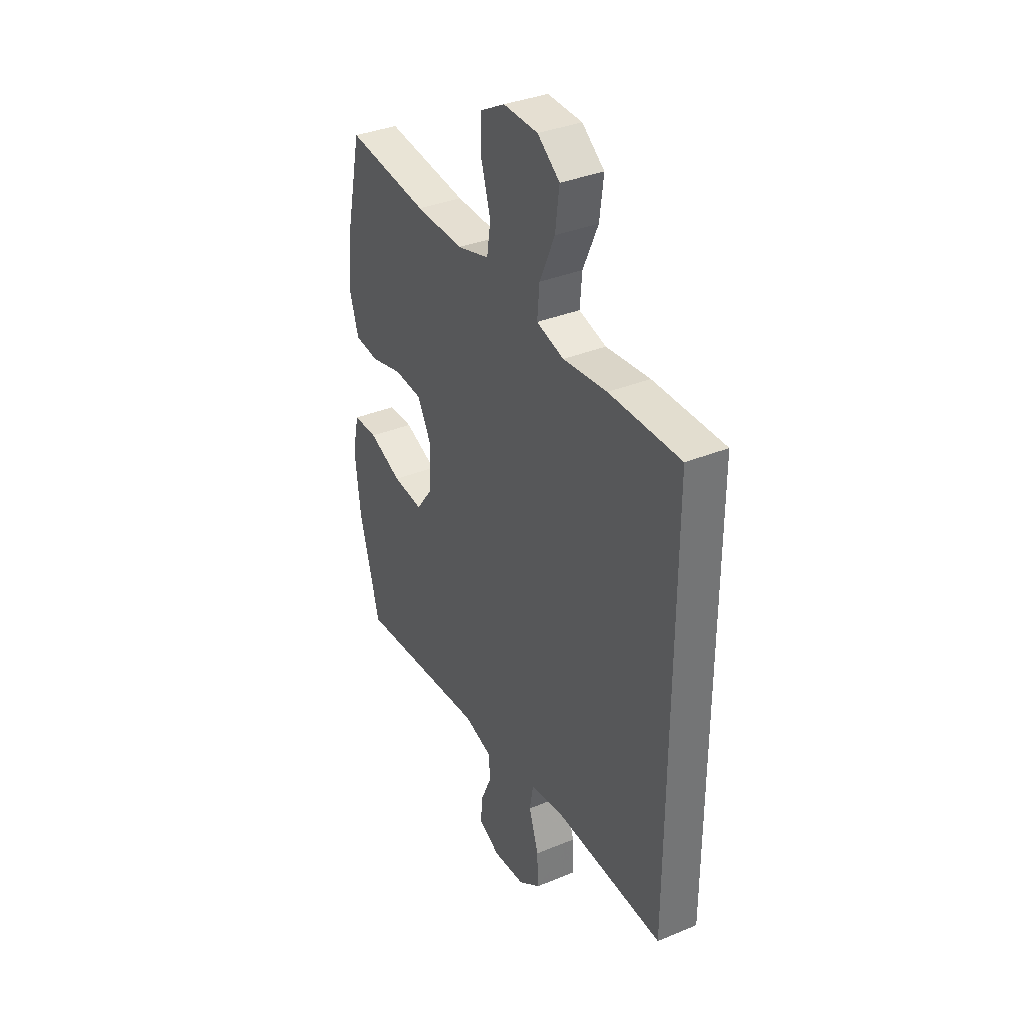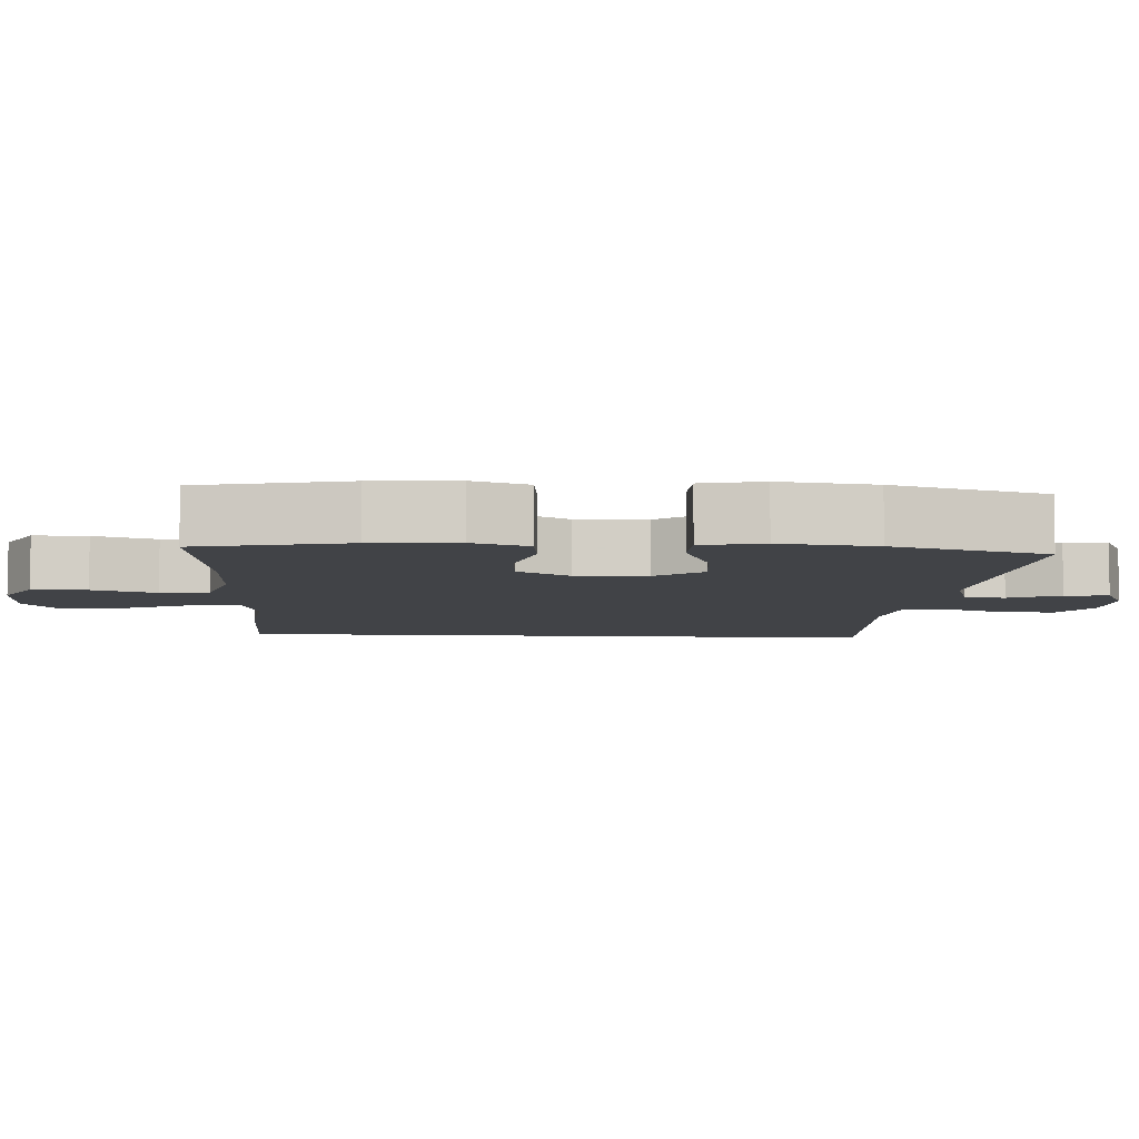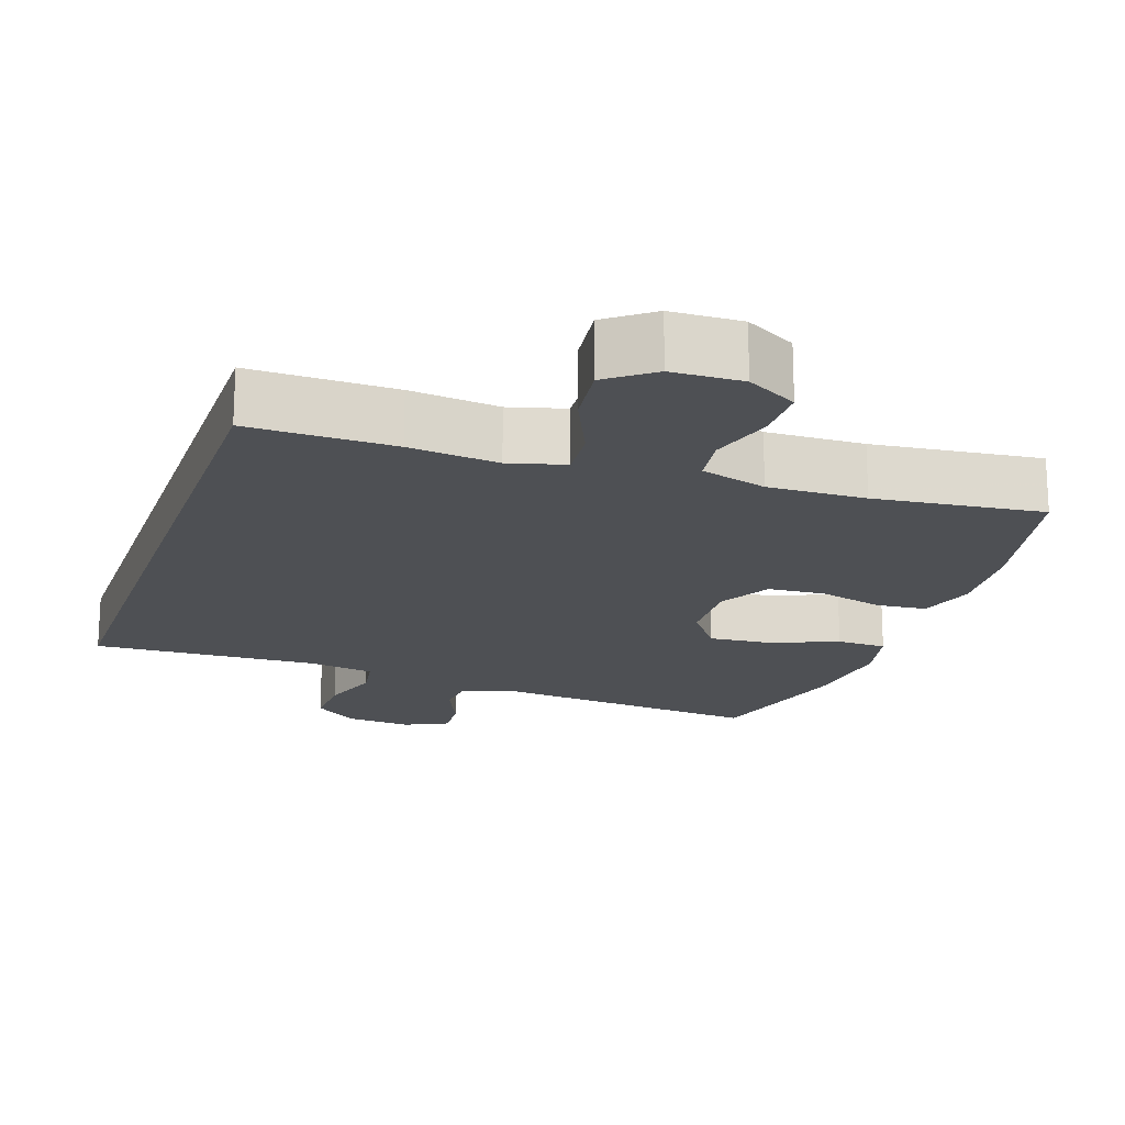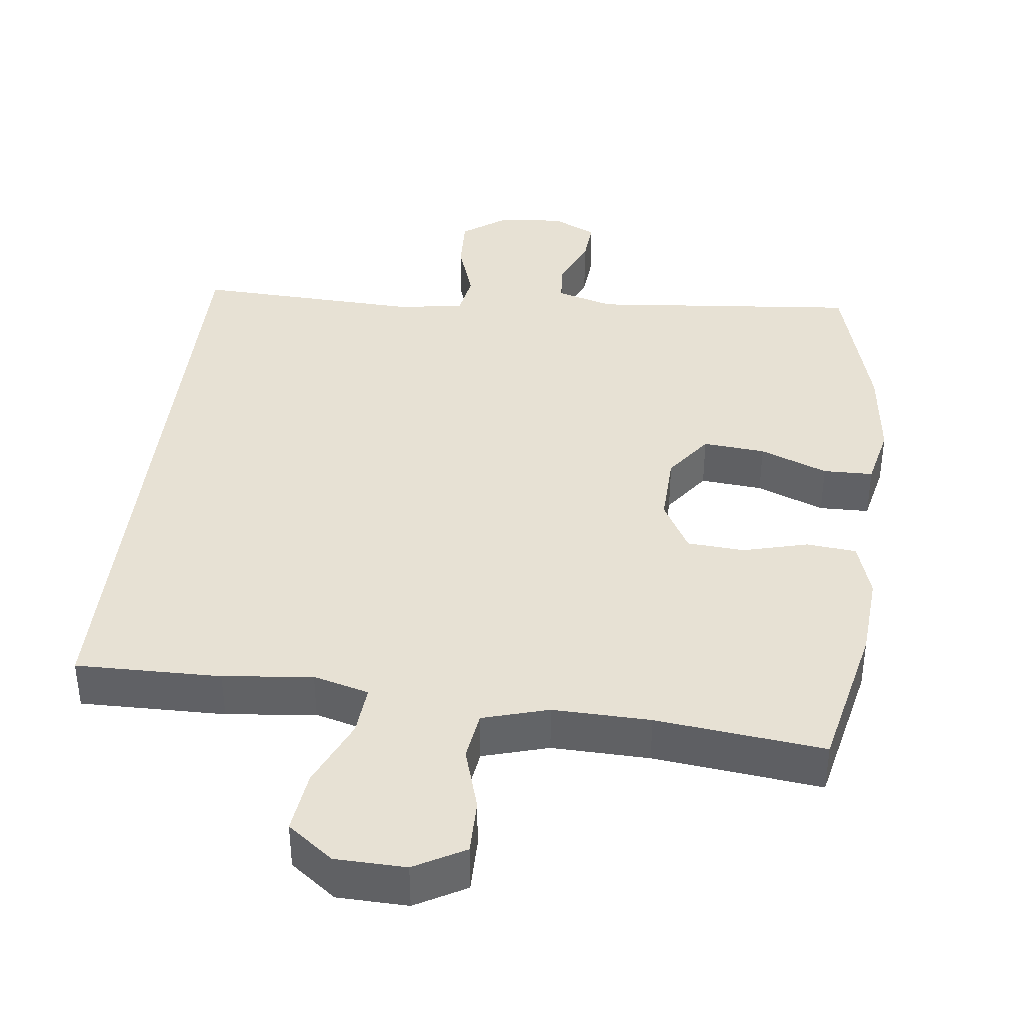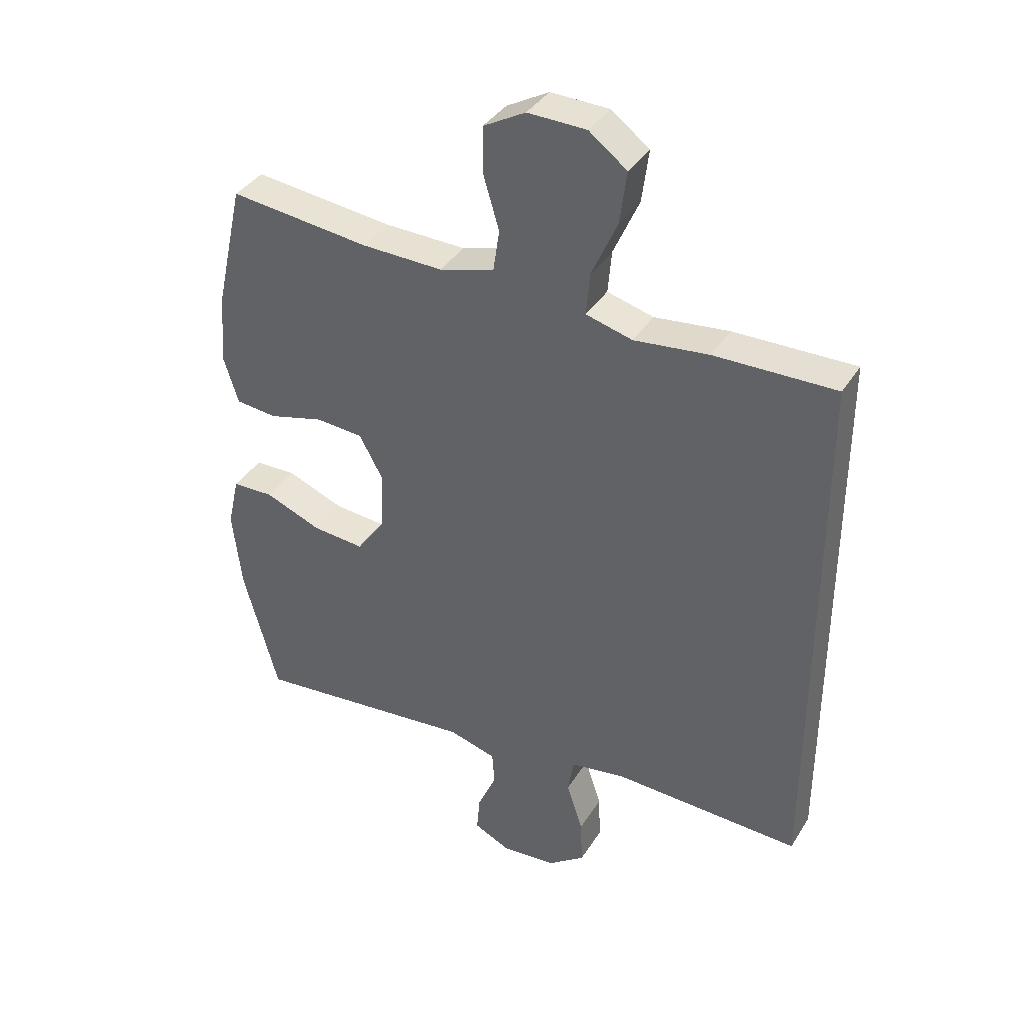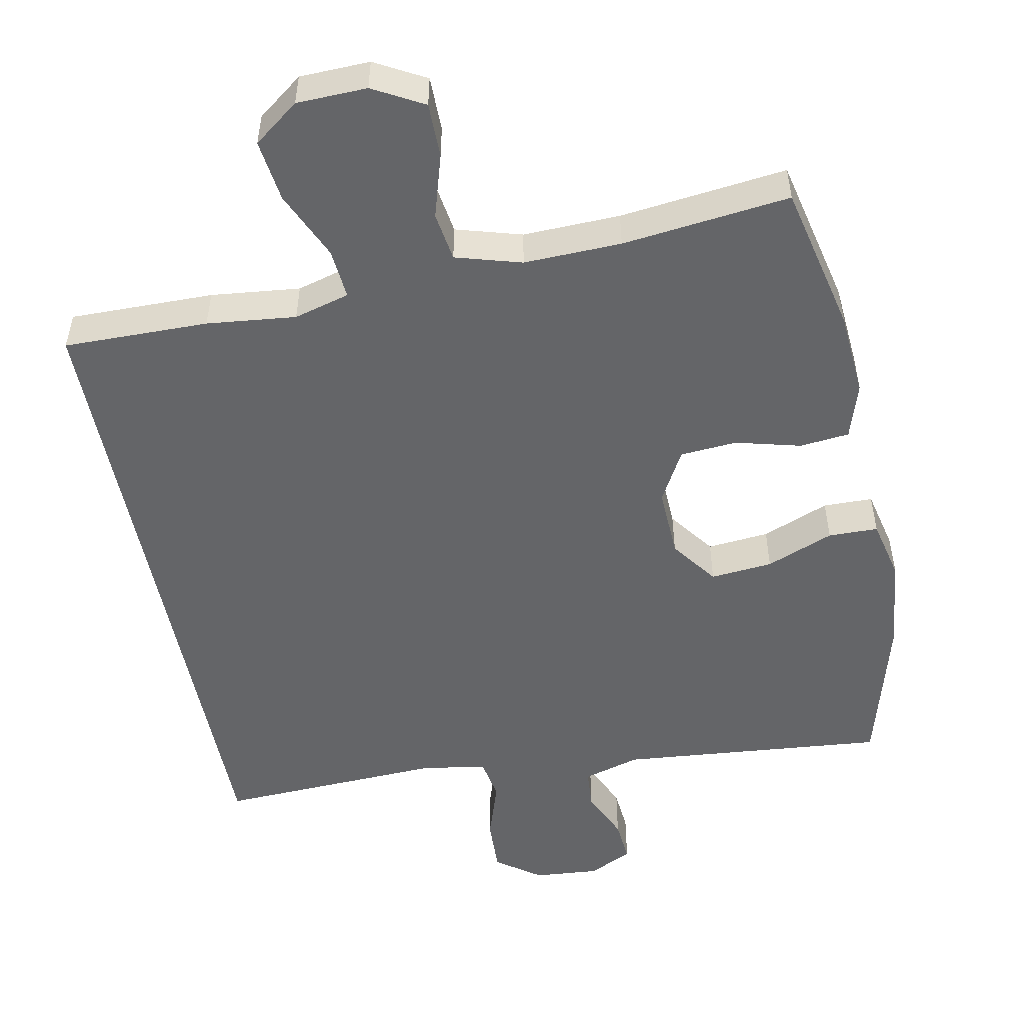
<metadata>
{"format":"obj","ext":"obj","renderer":"f3d","projection":"perspective","resolution":1024,"background":"white","views":[{"elev":35.6,"azim":-118.5,"up":"+Z"},{"elev":-7.0,"azim":86.2,"up":"+Y"},{"elev":-18.7,"azim":-19.0,"up":"+Y"},{"elev":39.4,"azim":6.6,"up":"+Y"},{"elev":37.5,"azim":-151.5,"up":"+Z"},{"elev":-51.5,"azim":11.1,"up":"+Y"}]}
</metadata>
<code>
v -0.5 0.07 0.458
v -0.302 0.07 0.456
v -0.18 0.07 0.443
v -0.104 0.07 0.464
v -0.11 0.07 0.533
v -0.152 0.07 0.627
v -0.163 0.07 0.712
v -0.101 0.07 0.759
v -0.005 0.07 0.762
v 0.064 0.07 0.724
v 0.064 0.07 0.649
v 0.038 0.07 0.562
v 0.048 0.07 0.495
v 0.138 0.07 0.469
v 0.271 0.07 0.473
v 0.5 0.07 0.5
v 0.546 0.07 0.295
v 0.555 0.07 0.179
v 0.531 0.07 0.102
v 0.463 0.07 0.095
v 0.374 0.07 0.118
v 0.296 0.07 0.112
v 0.257 0.07 0.041
v 0.261 0.07 -0.056
v 0.308 0.07 -0.12
v 0.393 0.07 -0.112
v 0.485 0.07 -0.075
v 0.553 0.07 -0.076
v 0.572 0.07 -0.16
v 0.557 0.07 -0.291
v 0.5 0.07 -0.5
v 0.134 0.07 -0.467
v 0.056 0.07 -0.49
v 0.052 0.07 -0.545
v 0.083 0.07 -0.615
v 0.088 0.07 -0.675
v 0.028 0.07 -0.704
v -0.061 0.07 -0.697
v -0.122 0.07 -0.653
v -0.119 0.07 -0.577
v -0.092 0.07 -0.495
v -0.102 0.07 -0.436
v -0.192 0.07 -0.422
v -0.5 0.07 -0.436
v -0.5 0 0.458
v -0.302 0 0.456
v -0.18 0 0.443
v -0.104 0 0.464
v -0.11 0 0.533
v -0.152 0 0.627
v -0.163 0 0.712
v -0.101 0 0.759
v -0.005 0 0.762
v 0.064 0 0.724
v 0.064 0 0.649
v 0.038 0 0.562
v 0.048 0 0.495
v 0.138 0 0.469
v 0.271 0 0.473
v 0.5 0 0.5
v 0.546 0 0.295
v 0.555 0 0.179
v 0.531 0 0.102
v 0.463 0 0.095
v 0.374 0 0.118
v 0.296 0 0.112
v 0.257 0 0.041
v 0.261 0 -0.056
v 0.308 0 -0.12
v 0.393 0 -0.112
v 0.485 0 -0.075
v 0.553 0 -0.076
v 0.572 0 -0.16
v 0.557 0 -0.291
v 0.5 0 -0.5
v 0.134 0 -0.467
v 0.056 0 -0.49
v 0.052 0 -0.545
v 0.083 0 -0.615
v 0.088 0 -0.675
v 0.028 0 -0.704
v -0.061 0 -0.697
v -0.122 0 -0.653
v -0.119 0 -0.577
v -0.092 0 -0.495
v -0.102 0 -0.436
v -0.192 0 -0.422
v -0.5 0 -0.436
f 43 44 1 2
f 42 43 2 3
f 41 42 3 4
f 38 39 40 41
f 38 41 4
f 37 38 4
f 34 35 36 37
f 33 34 37 4
f 32 33 4 5
f 31 32 5
f 26 27 28 29
f 25 26 29 30
f 18 19 20 21
f 18 21 22
f 15 16 17 18
f 14 15 18 22
f 13 14 22 23
f 9 10 11 12
f 9 12 13
f 8 9 13
f 25 30 31
f 24 25 31
f 24 31 5 6
f 8 13 23 24
f 6 7 8 24
f 46 45 88 87
f 47 46 87 86
f 48 47 86 85
f 85 84 83 82
f 48 85 82
f 48 82 81
f 81 80 79 78
f 48 81 78 77
f 49 48 77 76
f 49 76 75
f 73 72 71 70
f 74 73 70 69
f 65 64 63 62
f 66 65 62
f 62 61 60 59
f 66 62 59 58
f 67 66 58 57
f 56 55 54 53
f 57 56 53
f 57 53 52
f 75 74 69
f 75 69 68
f 50 49 75 68
f 68 67 57 52
f 68 52 51 50
f 1 45 46 2
f 2 46 47 3
f 3 47 48 4
f 4 48 49 5
f 5 49 50 6
f 6 50 51 7
f 7 51 52 8
f 8 52 53 9
f 9 53 54 10
f 10 54 55 11
f 11 55 56 12
f 12 56 57 13
f 13 57 58 14
f 14 58 59 15
f 15 59 60 16
f 16 60 61 17
f 17 61 62 18
f 18 62 63 19
f 19 63 64 20
f 20 64 65 21
f 21 65 66 22
f 22 66 67 23
f 23 67 68 24
f 24 68 69 25
f 25 69 70 26
f 26 70 71 27
f 27 71 72 28
f 28 72 73 29
f 29 73 74 30
f 30 74 75 31
f 31 75 76 32
f 32 76 77 33
f 33 77 78 34
f 34 78 79 35
f 35 79 80 36
f 36 80 81 37
f 37 81 82 38
f 38 82 83 39
f 39 83 84 40
f 40 84 85 41
f 41 85 86 42
f 42 86 87 43
f 43 87 88 44
f 44 88 45 1

</code>
